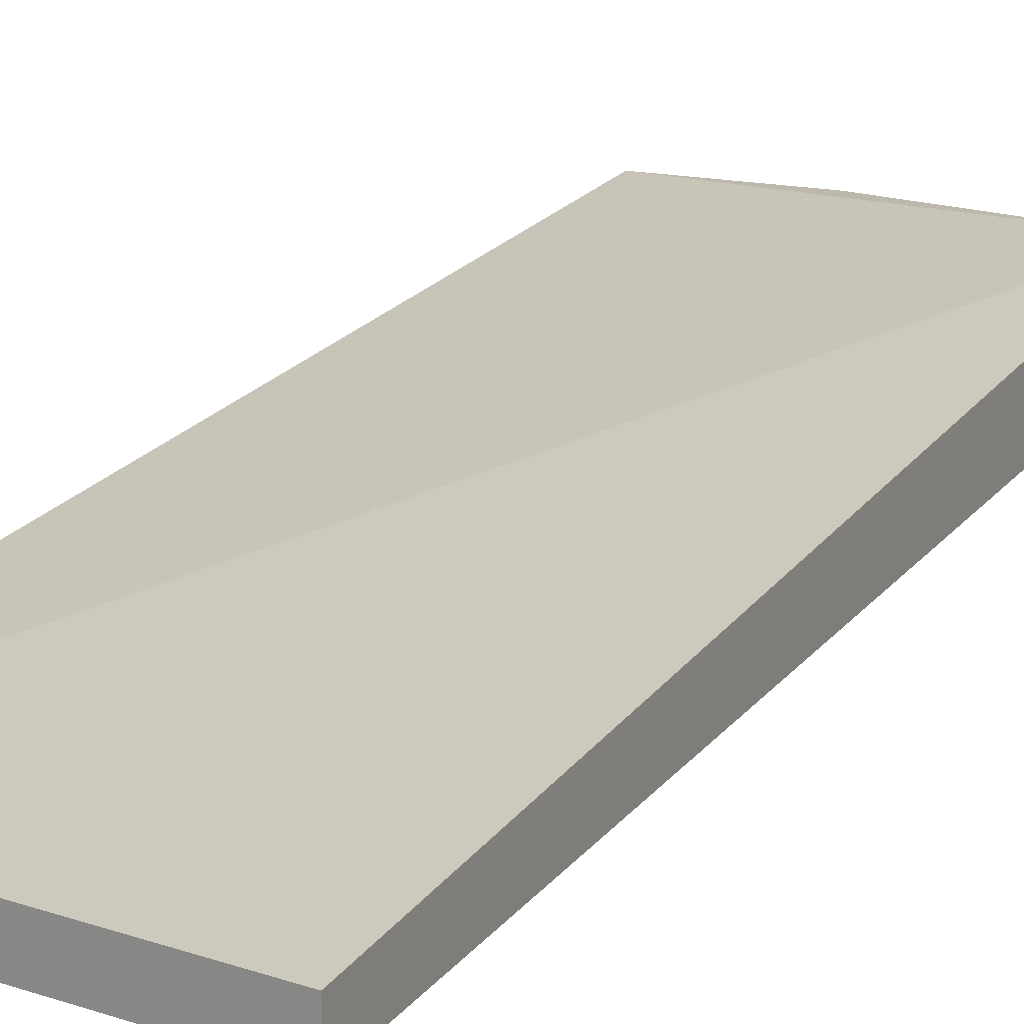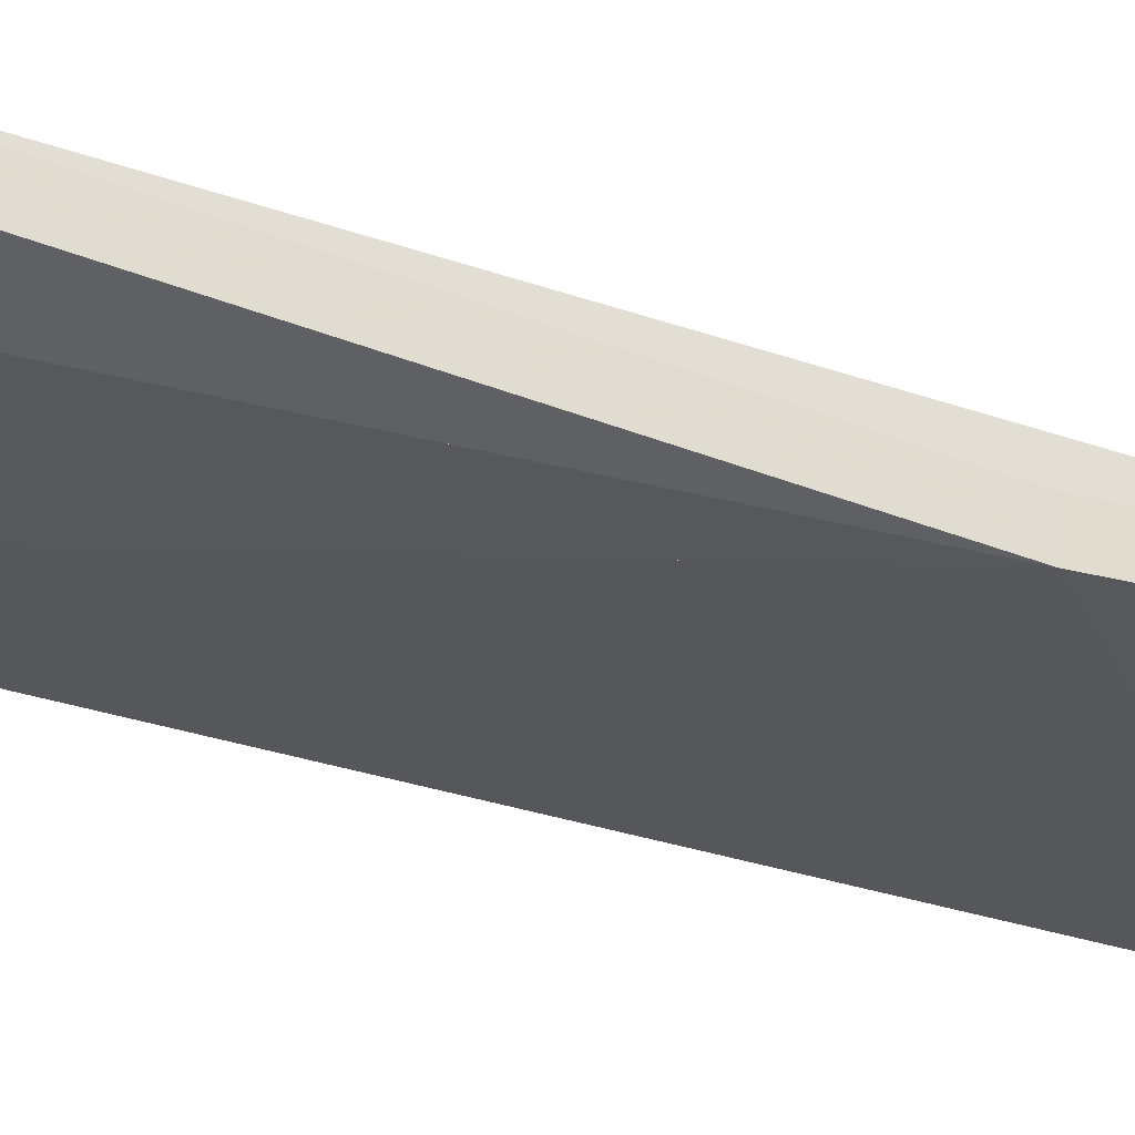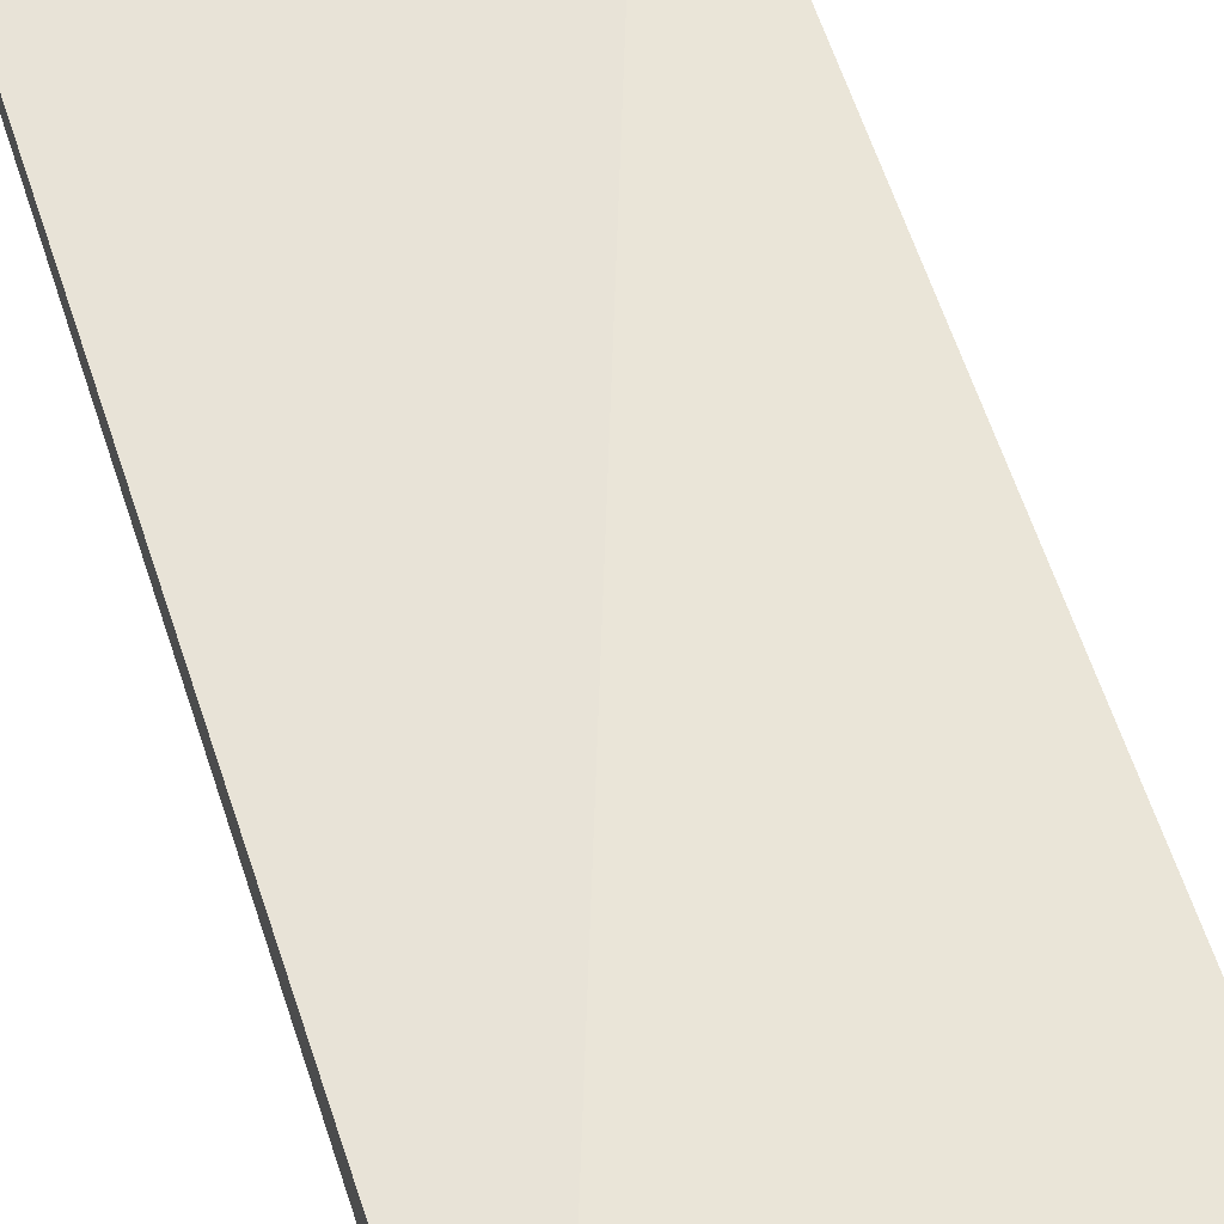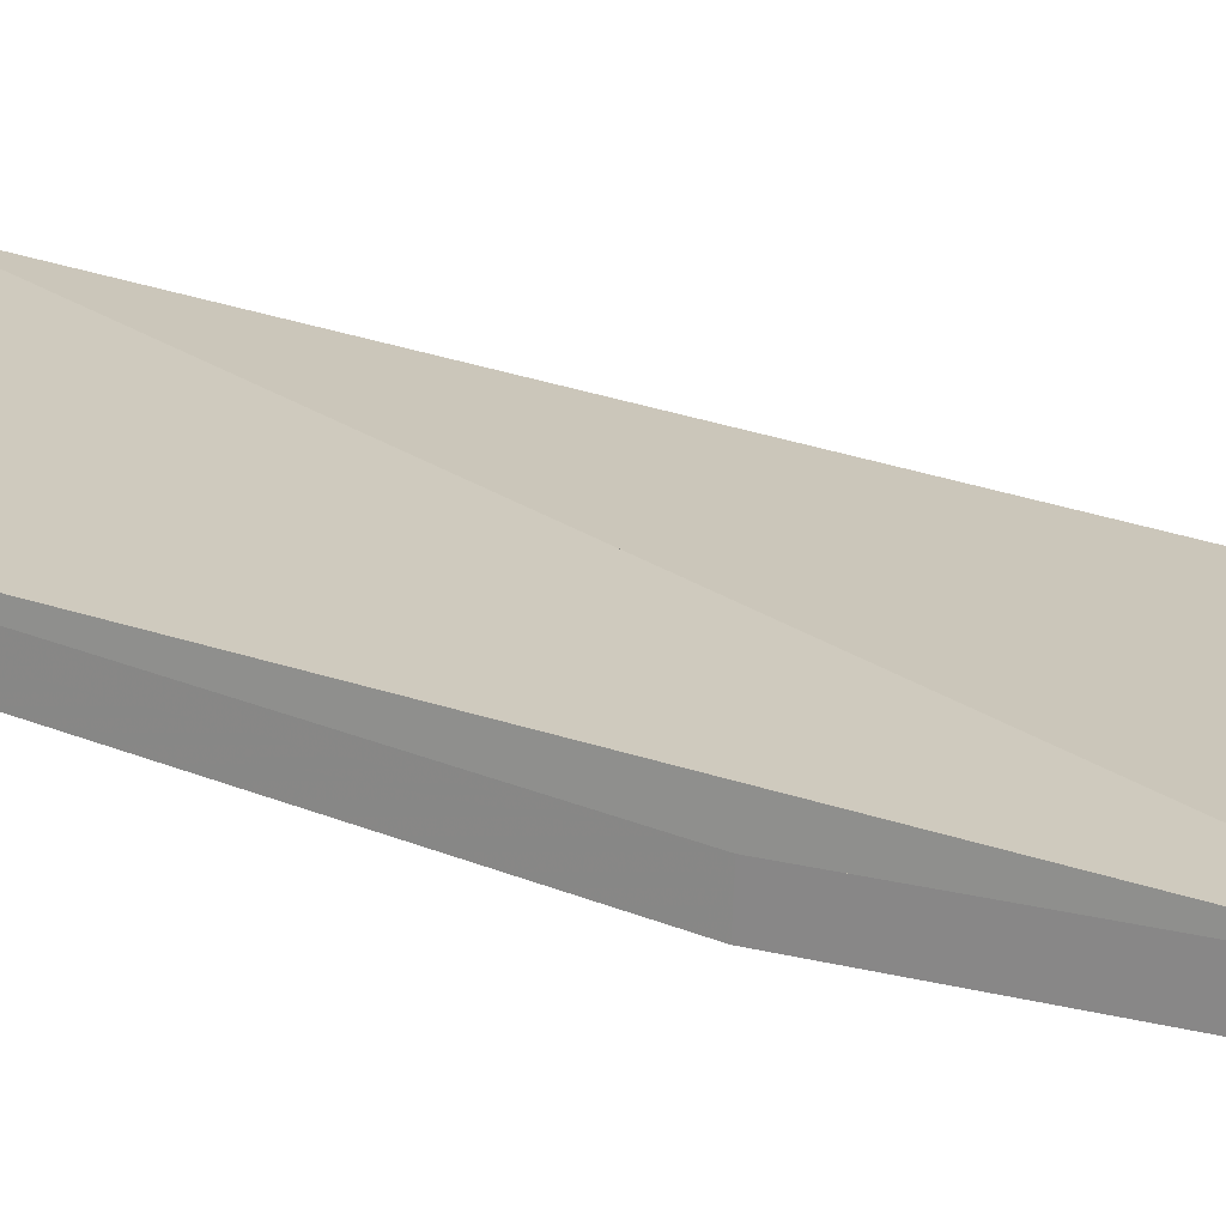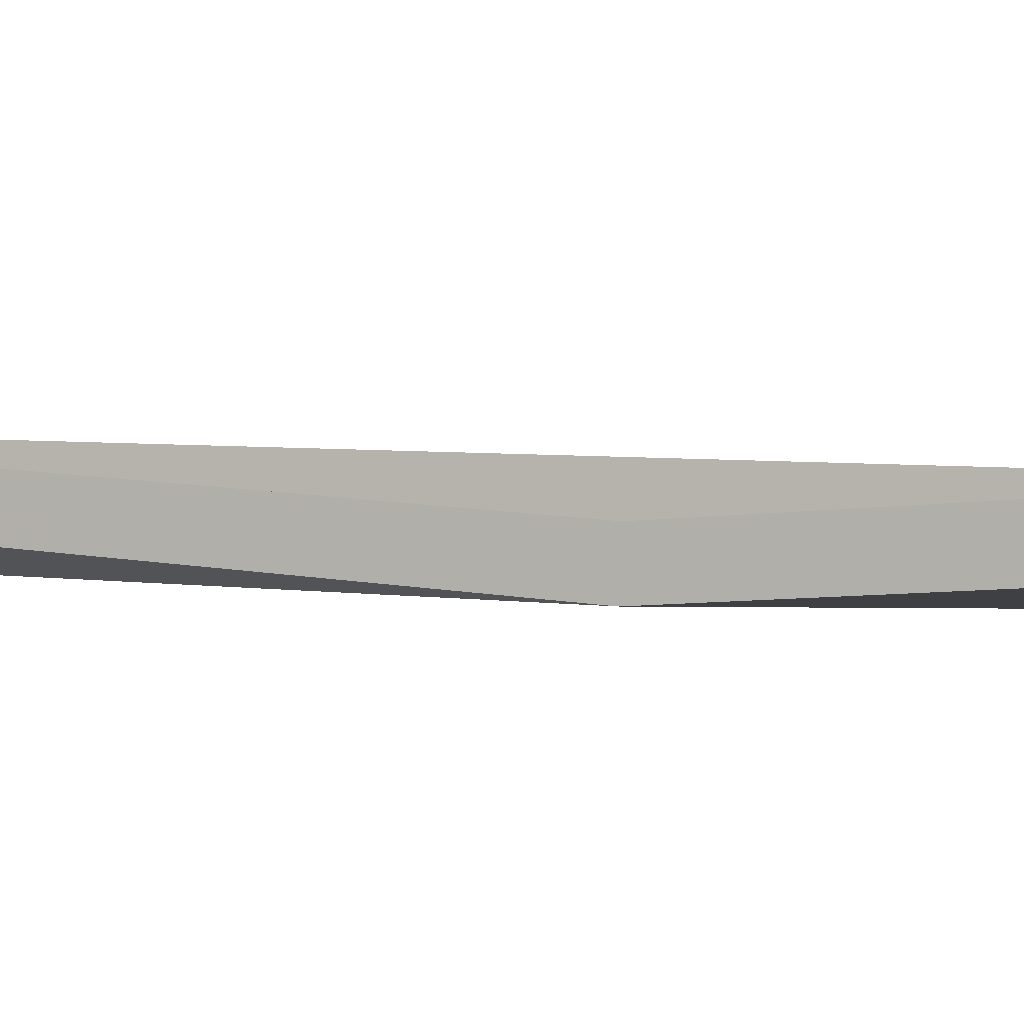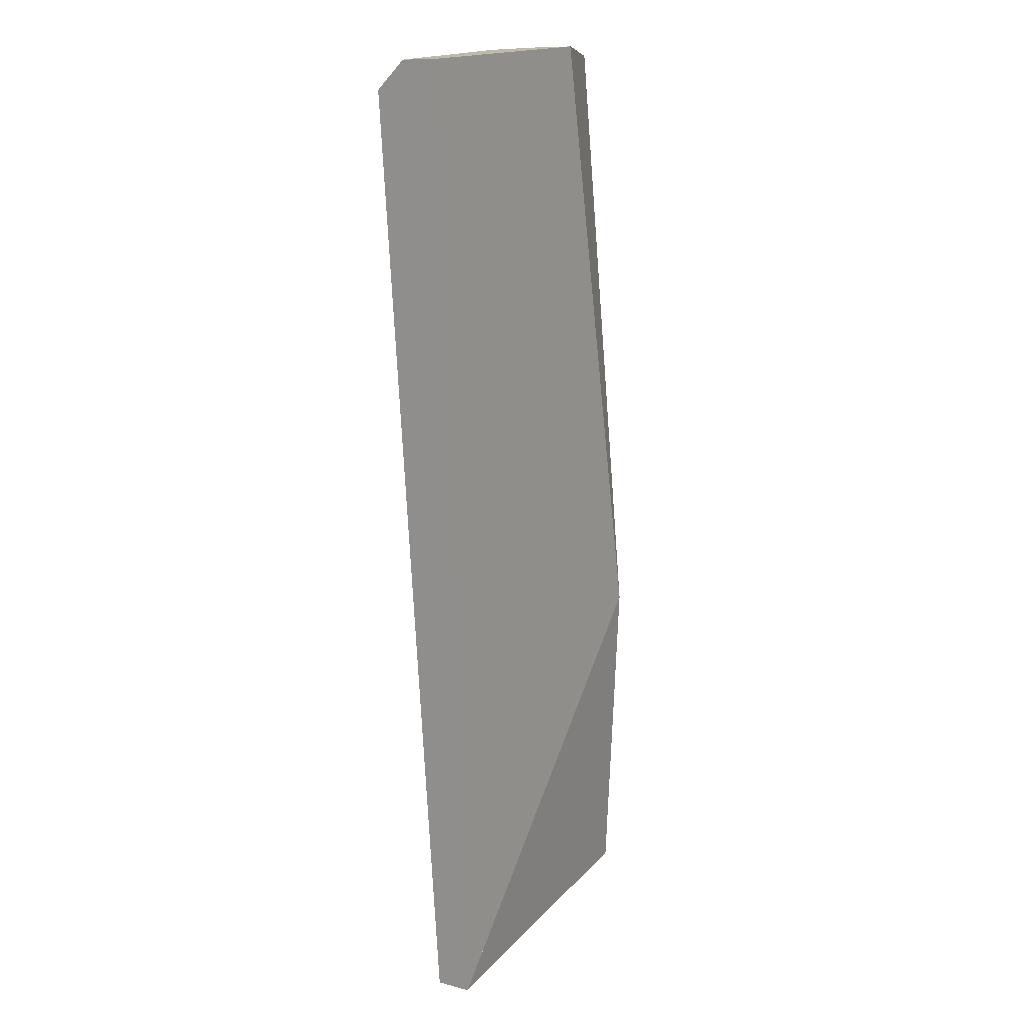
<metadata>
{"format":"obj","ext":"obj","renderer":"f3d","projection":"perspective","resolution":1024,"background":"white","views":[{"elev":18.3,"azim":-153.5,"up":"+Y"},{"elev":-26.8,"azim":63.5,"up":"+Y"},{"elev":61.9,"azim":-17.9,"up":"+Y"},{"elev":21.2,"azim":118.5,"up":"+Y"},{"elev":-1.3,"azim":117.8,"up":"+Y"},{"elev":16.5,"azim":-58.3,"up":"+Z"}]}
</metadata>
<code>
v 0.8362 -0.2105 0.4037
v 0.8362 -0.2101 0.3944
v 0.8269 -0.2096 0.394
v 0.8269 -0.2088 0.4211
v 0.8269 -0.208 0.4203
v 0.8362 -0.2091 0.3944
v 0.8362 -0.2095 0.4037
v 0.834 -0.2098 0.4212
v 0.834 -0.2088 0.4212
v 0.8361 -0.209 0.4208
v 0.8325 -0.209 0.4212
v 0.8361 -0.208 0.4208
v 0.8324 -0.208 0.4211
v 0.8269 -0.2098 0.4211
v 0.8269 -0.209 0.4203
v 0.8269 -0.2106 0.394
f 3 7 4
f 16 14 1
f 7 1 4
f 4 1 14
f 3 4 14
f 3 14 16
f 7 3 16
f 7 16 1
f 12 13 9
f 10 8 11
f 13 11 9
f 9 11 8
f 12 9 8
f 12 8 10
f 13 12 10
f 13 10 11
f 12 6 5
f 10 15 2
f 6 2 5
f 5 2 15
f 12 5 15
f 12 15 10
f 6 12 10
f 6 10 2
f 13 12 5
f 11 15 10
f 12 10 5
f 5 10 15
f 13 5 15
f 13 15 11
f 12 13 11
f 12 11 10
f 6 3 5
f 2 15 16
f 3 16 5
f 5 16 15
f 6 5 15
f 6 15 2
f 3 6 2
f 3 2 16
f 12 9 7
f 10 1 8
f 9 8 7
f 7 8 1
f 12 7 1
f 12 1 10
f 9 12 10
f 9 10 8
f 3 6 7
f 16 1 2
f 6 2 7
f 7 2 1
f 3 7 1
f 3 1 16
f 6 3 16
f 6 16 2
f 6 12 7
f 2 1 10
f 12 10 7
f 7 10 1
f 6 7 1
f 6 1 2
f 12 6 2
f 12 2 10
f 9 13 4
f 8 14 11
f 13 11 4
f 4 11 14
f 9 4 14
f 9 14 8
f 13 9 8
f 13 8 11
f 13 5 4
f 11 14 15
f 5 15 4
f 4 15 14
f 13 4 14
f 13 14 11
f 5 13 11
f 5 11 15
f 5 3 4
f 15 14 16
f 3 16 4
f 4 16 14
f 5 4 14
f 5 14 15
f 3 5 15
f 3 15 16
f 7 9 4
f 1 14 8
f 9 8 4
f 4 8 14
f 7 4 14
f 7 14 1
f 9 7 1
f 9 1 8

</code>
